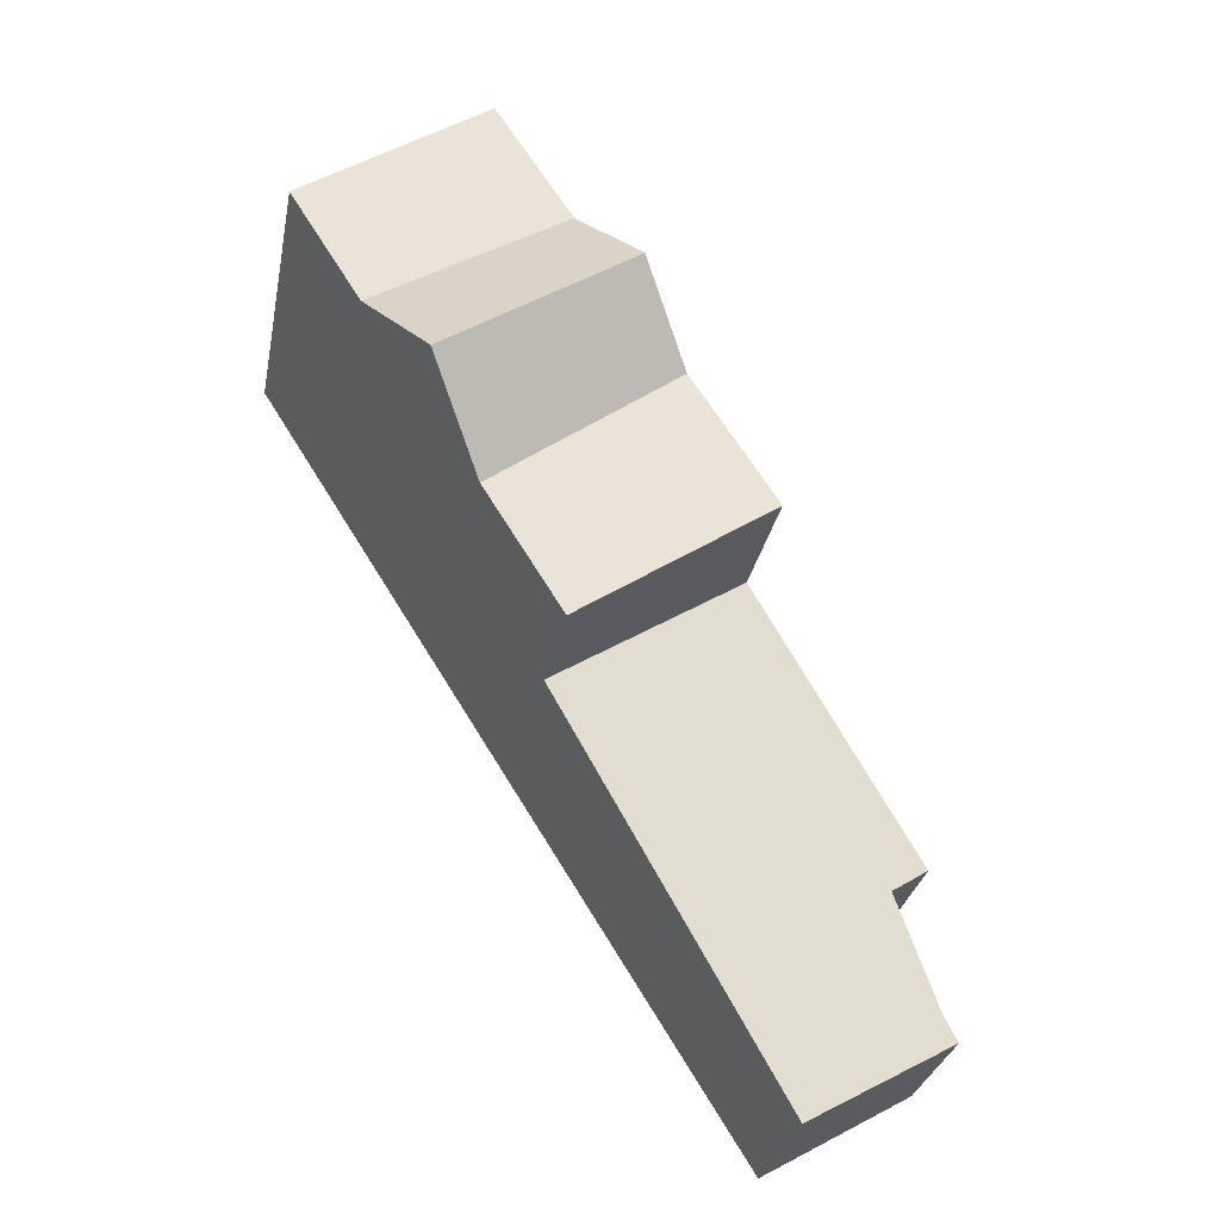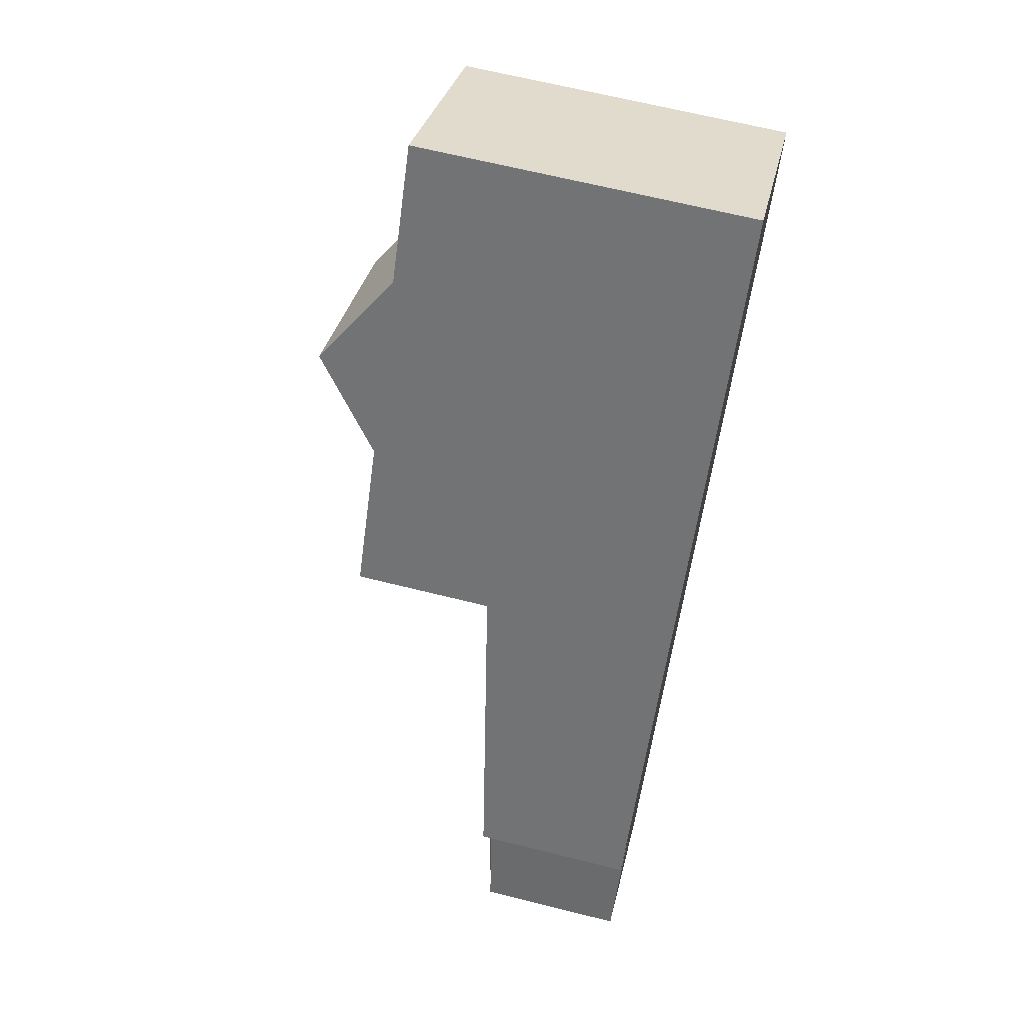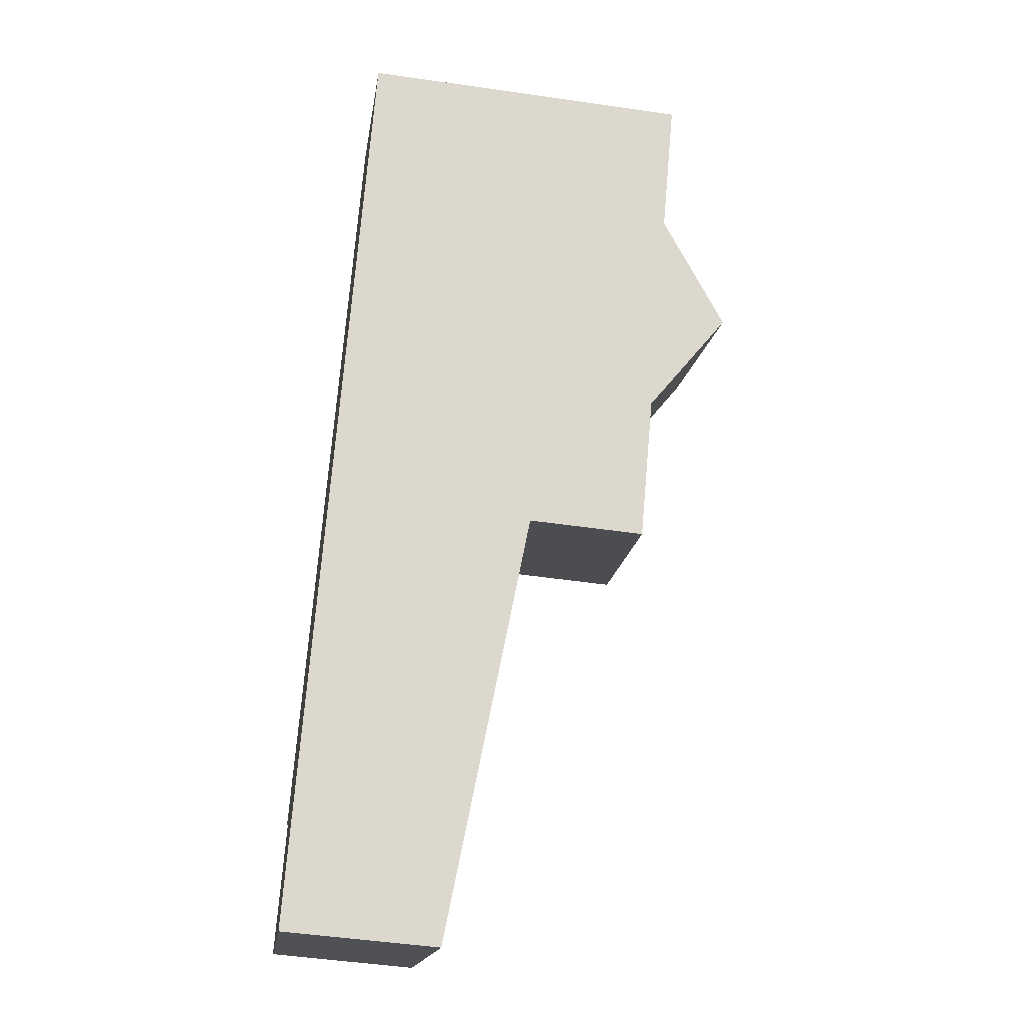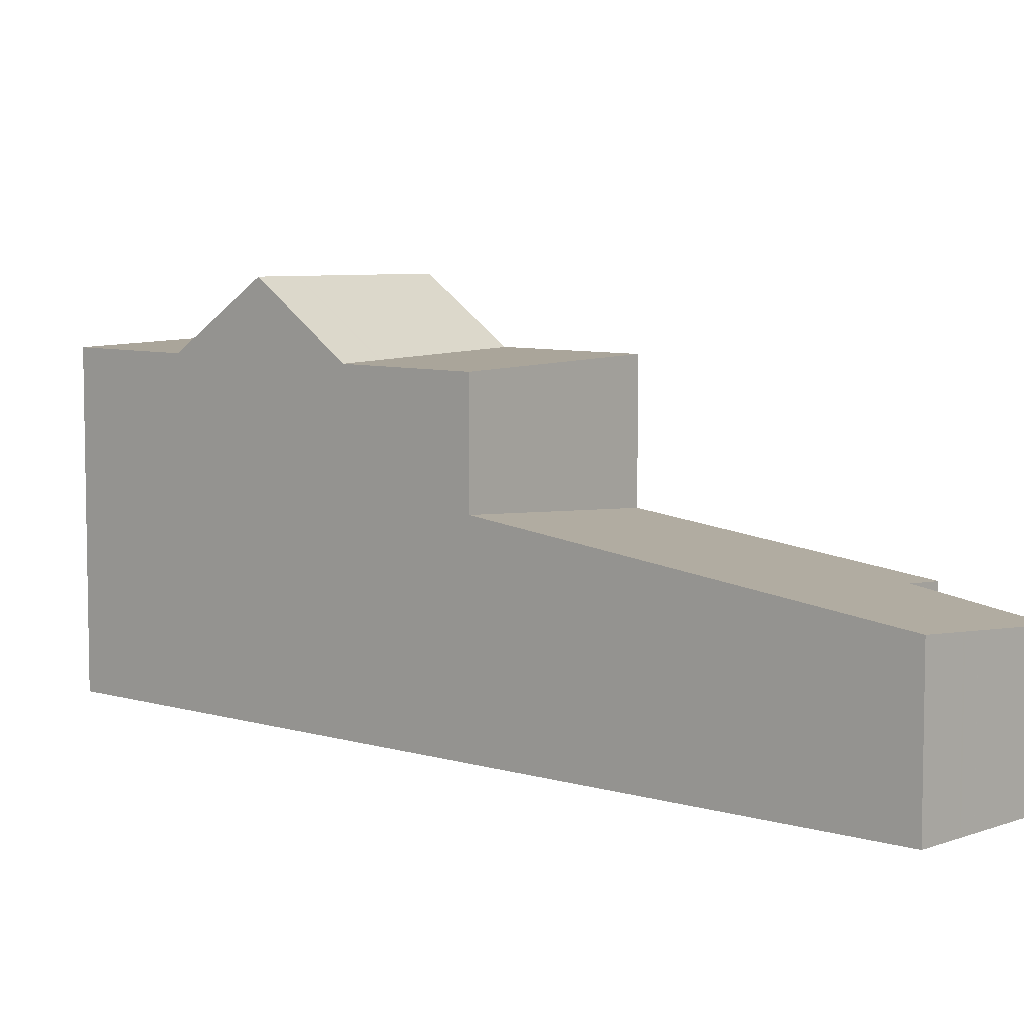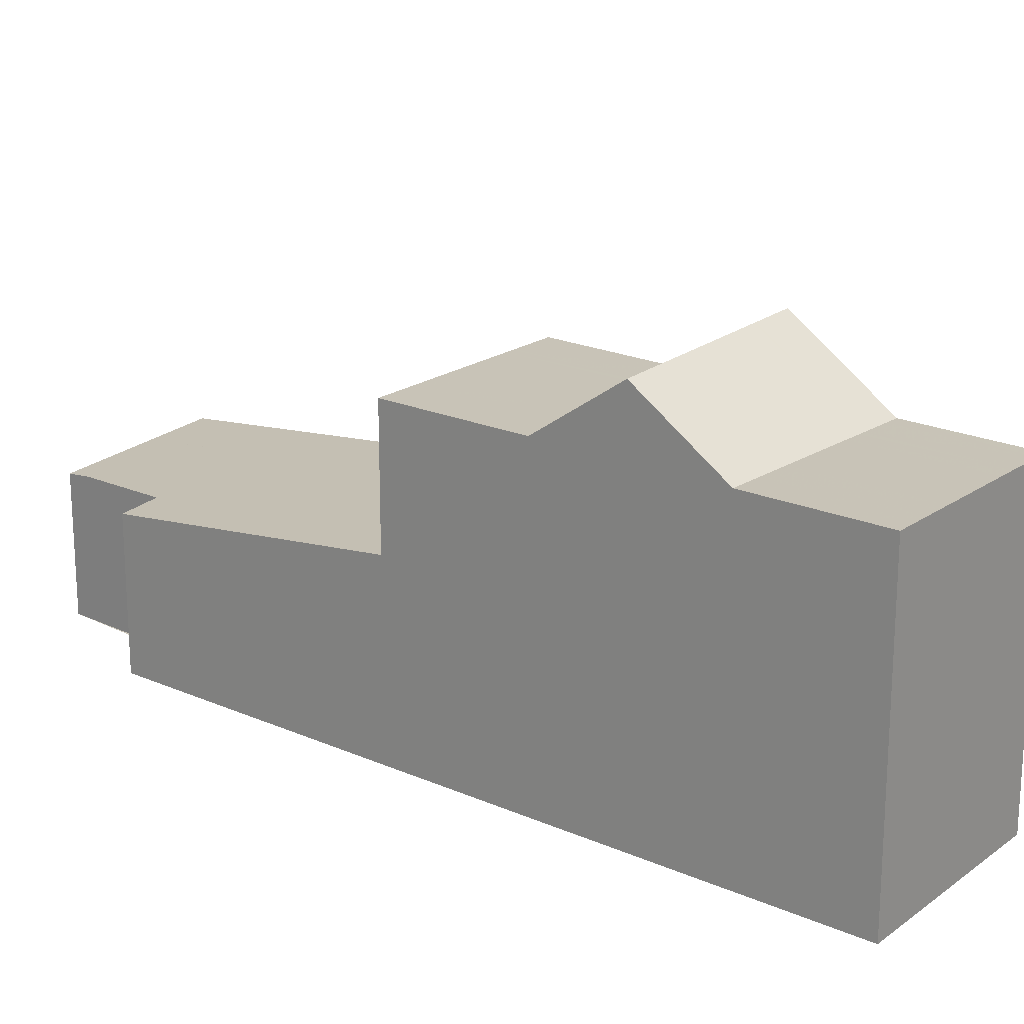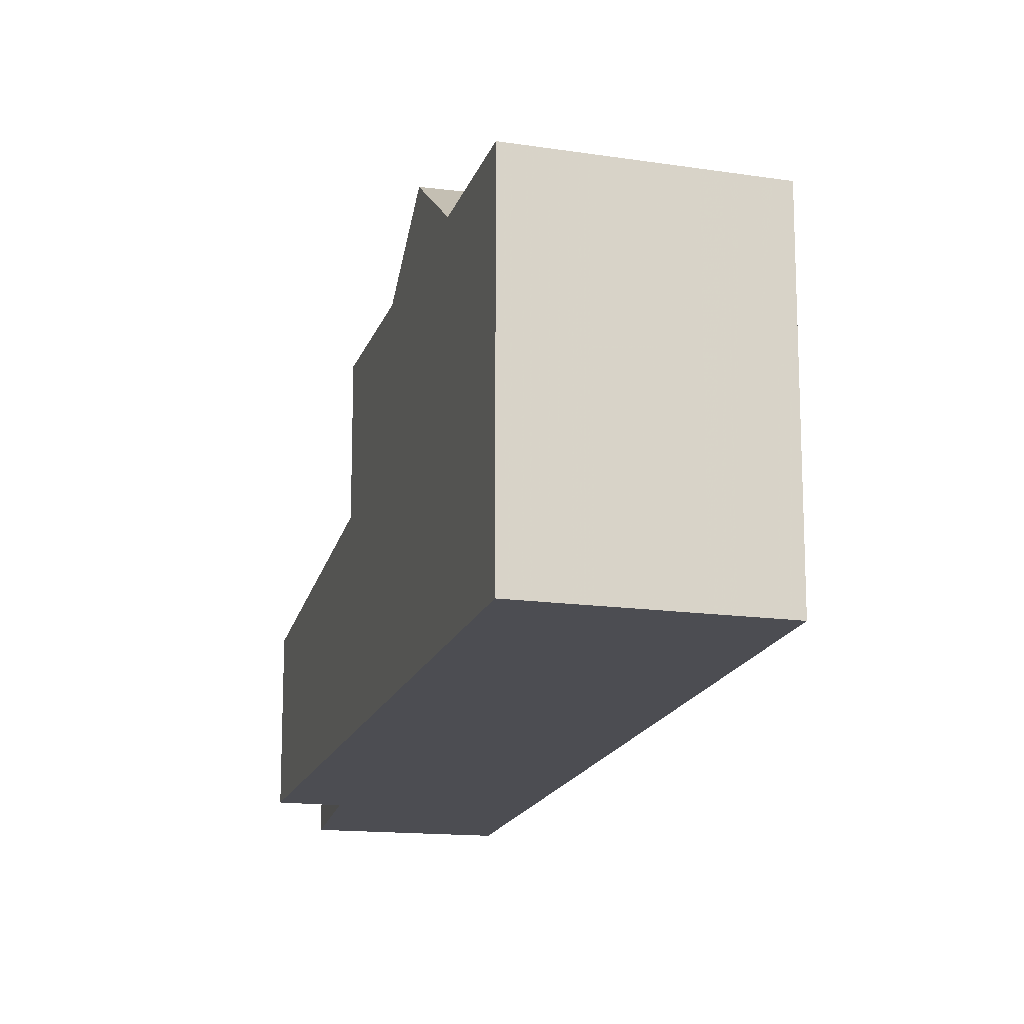
<metadata>
{"format":"obj","ext":"obj","renderer":"f3d","projection":"perspective","resolution":1024,"background":"white","views":[{"elev":-29.6,"azim":-10.7,"up":"+Y"},{"elev":65.9,"azim":104.1,"up":"+Y"},{"elev":-49.5,"azim":-99.1,"up":"+Y"},{"elev":6.9,"azim":-16.6,"up":"+Z"},{"elev":20.5,"azim":161.5,"up":"+Z"},{"elev":-16.3,"azim":-162.1,"up":"+Z"}]}
</metadata>
<code>
v -176.8 -771.8 2.632
v -177.6 -772.3 2.701
v -176.4 -774.4 2.43
v -178.9 -775.8 2.643
v -187.1 -762.6 5.49
v -184 -760.5 5.549
v -179.1 -768.1 3.14
v -182.5 -770 3.438
v -178.6 -775.7 2.623
v -182.3 -769.8 3.418
v -177.4 -772.2 2.682
v -179.7 -768.4 3.191
v -178.1 -775.4 2.58
v -181.8 -769.6 3.372
v -180.2 -773.2 2.957
v -179.7 -772.9 2.918
v -177.7 -771.6 2.761
v -179.6 -767.4 3.239
v -182.8 -769.5 3.495
v -186 -764.5 5.485
v -182.7 -762.5 5.544
v -182.7 -762.5 5.544
v -186 -764.5 5.485
v -182.8 -769.5 5.471
v -179.6 -767.4 5.532
v -181 -765.2 5.537
v -184.1 -767.5 5.477
v -185 -766 6.682
v -181.9 -763.9 6.634
v -184.1 -767.5 5.477
v -181 -765.2 5.537
v -182.8 -769.5 3.785
v -179.6 -767.4 3.731
v -181.9 -763.9 6.634
v -185 -766 6.682
v -183.9 -767.3 5.481
v -185.7 -764.3 5.489
v -182.6 -769.4 3.478
v -182.6 -769.4 3.781
v -184.8 -765.9 6.678
v -183.9 -767.3 5.481
v -186.9 -762.4 5.494
v -185.7 -764.3 5.489
v -184.8 -765.9 6.678
v -182.6 -769.4 5.475
v -183.2 -762.8 5.535
v -180.1 -767.7 3.282
v -180.1 -767.7 3.74
v -182.3 -764.2 6.641
v -180.1 -767.7 5.522
v -181.5 -765.6 5.528
v -182.3 -764.2 6.641
v -181.5 -765.6 5.528
v -184.5 -760.8 5.54
v -183.2 -762.8 5.535
v -183.4 -767 5.49
v -184.3 -765.5 6.671
v -183.4 -767 5.49
v -186.4 -762.1 5.503
v -185.2 -764 5.498
v -185.2 -764 5.498
v -182.1 -769.1 3.439
v -182.1 -769.1 3.773
v -184.3 -765.5 6.671
v -182.1 -769.1 5.485
v -177.1 -771.2 2.713
v -180.4 -773.4 2.975
v -186.9 -762.5 5.494
v -187.1 -762.6 5.49
v -186.4 -762.1 5.503
v -184 -760.5 5.549
v -184.5 -760.8 5.54
v -182.6 -769.4 5.475
v -182.8 -769.5 5.471
v -180.1 -767.7 3.282
v -179.6 -767.4 3.239
v -182.8 -769.5 3.495
v -182.6 -769.4 3.478
v -182.1 -769.1 3.439
v -182.1 -769.1 5.485
v -179.6 -767.4 5.532
v -180.1 -767.7 5.522
v -178.1 -771.8 2.791
v -176.4 -774.4 2.434
v -180.6 -768 3.316
v -180.2 -768.7 3.23
v -183.7 -763.1 5.525
v -180.6 -768 3.748
v -180.6 -768 3.316
v -182.8 -764.5 6.649
v -180.6 -768 5.514
v -180.6 -768 5.514
v -181.9 -765.9 5.519
v -181.9 -765.9 5.519
v -182.8 -764.5 6.649
v -185 -761.2 5.53
v -185 -761.2 5.53
v -183.7 -763.1 5.525
v -178.2 -775.4 2.582
v -179.7 -772.9 2.921
v -181.8 -769.6 3.375
v -182.1 -769.1 3.441
v -183.4 -767 5.49
v -182.1 -769.1 5.484
v -184.3 -765.6 6.671
v -183.4 -767 5.49
v -186.5 -762.1 5.502
v -186.5 -762.2 5.502
v -185.3 -764.1 5.497
v -185.3 -764.1 5.497
v -182.1 -769.1 3.441
v -182.1 -769.1 3.773
v -184.3 -765.6 6.671
v -182.1 -769.1 5.484
v -179.7 -769.3 3.141
v -179.3 -769 3.108
v -181.8 -770.7 3.304
v -181.3 -770.4 3.268
v -181.3 -770.3 3.265
v -178.8 -768.6 3.063
v -182 -770.8 3.322
v -181.7 -768.8 5.492
v -183 -766.7 5.497
v -183 -766.7 5.497
v -184 -765.3 6.666
v -186.1 -761.9 5.509
v -186.1 -761.9 5.509
v -184.9 -763.8 5.504
v -181.4 -769.3 3.335
v -180.9 -770.1 3.232
v -179.2 -772.6 2.882
v -177.6 -775.1 2.535
v -181.7 -768.8 3.407
v -184.9 -763.8 5.504
v -181.7 -768.8 3.766
v -181.7 -768.8 3.407
v -184 -765.3 6.666
v -181.7 -768.8 5.492
v -181.6 -769.5 3.358
v -181.1 -770.2 3.252
v -179.5 -772.8 2.902
v -177.9 -775.2 2.558
v -181.9 -769 3.427
v -185.2 -764 5.499
v -181.9 -769 3.771
v -181.9 -769 3.427
v -184.2 -765.5 6.67
v -181.9 -769 5.487
v -181.9 -769 5.487
v -183.3 -766.9 5.492
v -183.3 -766.9 5.492
v -184.2 -765.5 6.67
v -186.4 -762.1 5.504
v -186.4 -762.1 5.504
v -185.2 -764 5.499
v -178.2 -771.6 2.823
v -177.9 -771.3 2.792
v -180.3 -773 2.989
v -179.9 -772.7 2.952
v -179.8 -772.7 2.95
v -179.6 -772.5 2.934
v -177.3 -770.9 2.745
v -180.5 -773.1 3.006
v -179.4 -772.4 2.913
v -176.5 -774.3 2.447
v -176.4 -774.3 2.444
v -177.6 -775.1 2.538
v -177.9 -775.2 2.558
v -177.4 -772.2 2.682
v -176.8 -771.8 2.632
v -176.8 -771.8 0
v -177.4 -772.2 0
v -176.4 -774.3 2.444
v -177.6 -772.3 2.701
v -177.6 -772.3 0
v -176.4 -774.3 0
v -176.4 -774.4 2.434
v -176.4 -774.4 2.43
v -176.4 -774.4 4.441e-16
v -176.4 -774.4 0
v -180.4 -773.4 2.975
v -178.9 -775.8 2.643
v -178.9 -775.8 0
v -180.4 -773.4 0
v -186.9 -762.4 5.494
v -187.1 -762.6 5.49
v -187.1 -762.6 0
v -186.9 -762.4 0
v -184 -760.5 5.549
v -184 -760.5 5.549
v -184 -760.5 0
v -184 -760.5 0
v -178.8 -768.6 3.063
v -179.1 -768.1 3.14
v -179.1 -768.1 4.441e-16
v -178.8 -768.6 0
v -182.8 -769.5 3.495
v -182.5 -770 3.438
v -182.5 -770 0
v -182.8 -769.5 4.441e-16
v -178.9 -775.8 2.643
v -178.6 -775.7 2.623
v -178.6 -775.7 0
v -178.9 -775.8 0
v -177.6 -772.3 2.701
v -177.4 -772.2 2.682
v -177.4 -772.2 0
v -177.6 -772.3 0
v -178.2 -775.4 2.582
v -178.1 -775.4 2.58
v -178.1 -775.4 0
v -178.2 -775.4 0
v -187.1 -762.6 5.49
v -186 -764.5 5.485
v -186 -764.5 0
v -187.1 -762.6 0
v -181.9 -763.9 6.634
v -182.7 -762.5 5.544
v -182.7 -762.5 0
v -181.9 -763.9 0
v -185 -766 6.682
v -184.1 -767.5 5.477
v -184.1 -767.5 0
v -185 -766 -8.882e-16
v -181 -765.2 5.537
v -181.9 -763.9 6.634
v -181.9 -763.9 0
v -181 -765.2 8.882e-16
v -179.6 -767.4 5.532
v -181 -765.2 5.537
v -181 -765.2 8.882e-16
v -179.6 -767.4 0
v -186 -764.5 5.485
v -185 -766 6.682
v -185 -766 -8.882e-16
v -186 -764.5 0
v -186.5 -762.1 5.502
v -186.9 -762.4 5.494
v -186.9 -762.4 0
v -186.5 -762.1 0
v -184 -760.5 5.549
v -184.5 -760.8 5.54
v -184.5 -760.8 0
v -184 -760.5 0
v -186.4 -762.1 5.504
v -186.4 -762.1 5.503
v -186.4 -762.1 0
v -186.4 -762.1 0
v -176.8 -771.8 2.632
v -177.1 -771.2 2.713
v -177.1 -771.2 -4.441e-16
v -176.8 -771.8 0
v -180.5 -773.1 3.006
v -180.4 -773.4 2.975
v -180.4 -773.4 0
v -180.5 -773.1 0
v -187.1 -762.6 5.49
v -187.1 -762.6 5.49
v -187.1 -762.6 0
v -187.1 -762.6 0
v -182.7 -762.5 5.544
v -184 -760.5 5.549
v -184 -760.5 0
v -182.7 -762.5 0
v -184.1 -767.5 5.477
v -182.8 -769.5 5.471
v -182.8 -769.5 -8.882e-16
v -184.1 -767.5 0
v -179.1 -768.1 3.14
v -179.6 -767.4 3.239
v -179.6 -767.4 0
v -179.1 -768.1 4.441e-16
v -177.6 -775.1 2.535
v -176.4 -774.4 2.434
v -176.4 -774.4 0
v -177.6 -775.1 0
v -184.5 -760.8 5.54
v -185 -761.2 5.53
v -185 -761.2 0
v -184.5 -760.8 0
v -178.6 -775.7 2.623
v -178.2 -775.4 2.582
v -178.2 -775.4 0
v -178.6 -775.7 0
v -186.4 -762.1 5.503
v -186.5 -762.1 5.502
v -186.5 -762.1 0
v -186.4 -762.1 0
v -177.3 -770.9 2.745
v -178.8 -768.6 3.063
v -178.8 -768.6 0
v -177.3 -770.9 0
v -182.5 -770 3.438
v -182 -770.8 3.322
v -182 -770.8 0
v -182.5 -770 0
v -185 -761.2 5.53
v -186.1 -761.9 5.509
v -186.1 -761.9 0
v -185 -761.2 0
v -177.9 -775.2 2.558
v -177.6 -775.1 2.535
v -177.6 -775.1 0
v -177.9 -775.2 0
v -178.1 -775.4 2.58
v -177.9 -775.2 2.558
v -177.9 -775.2 -4.441e-16
v -178.1 -775.4 0
v -186.1 -761.9 5.509
v -186.4 -762.1 5.504
v -186.4 -762.1 0
v -186.1 -761.9 0
v -177.1 -771.2 2.713
v -177.3 -770.9 2.745
v -177.3 -770.9 0
v -177.1 -771.2 -4.441e-16
v -182 -770.8 3.322
v -180.5 -773.1 3.006
v -180.5 -773.1 0
v -182 -770.8 0
v -176.4 -774.4 2.43
v -176.4 -774.3 2.444
v -176.4 -774.3 0
v -176.4 -774.4 4.441e-16
v -177.9 -775.2 2.558
v -177.9 -775.2 2.558
v -177.9 -775.2 0
v -177.9 -775.2 -4.441e-16
v -187.1 -762.6 0
v -184 -760.5 0
v -176.8 -771.8 0
v -177.6 -772.3 0
v -176.4 -774.4 0
v -178.9 -775.8 0
f 74 30 36 73
f 48 33 18 47
f 76 7 12 75
f 66 1 11 17
f 15 9 4 67
f 78 10 8 77
f 142 13 16 141
f 139 14 79 143
f 100 16 13 99
f 102 79 14 101
f 160 16 100 159
f 161 141 16 160
f 41 27 28 40
f 69 5 42 68
f 46 22 34 49
f 50 25 33 48
f 104 73 36 103
f 38 19 32 39
f 106 41 40 105
f 108 68 42 107
f 44 35 23 37
f 39 32 24 45
f 146 62 63 145
f 147 64 61 144
f 145 63 65 148
f 82 51 31 81
f 52 29 26 53
f 72 54 6 71
f 93 51 82 92
f 95 52 53 94
f 97 54 72 96
f 112 63 62 111
f 110 61 64 113
f 114 65 63 112
f 162 66 17 157
f 158 15 67 163
f 68 43 20 69
f 109 43 68 108
f 71 21 55 72
f 96 72 55 98
f 166 3 84 165
f 85 75 12 86
f 157 17 83 156
f 88 48 47 89
f 87 46 49 90
f 91 50 48 88
f 123 93 92 122
f 125 95 94 124
f 127 97 96 126
f 126 96 98 128
f 99 9 15 100
f 101 10 78 102
f 159 100 15 158
f 103 56 80 104
f 105 57 58 106
f 107 59 70 108
f 111 38 39 112
f 113 44 37 110
f 112 39 45 114
f 108 70 60 109
f 115 86 12 116
f 117 10 101 118
f 118 101 14 119
f 140 119 14 139
f 116 12 7 120
f 121 8 10 117
f 150 123 122 149
f 152 125 124 151
f 154 127 126 153
f 153 126 128 155
f 129 86 115 130
f 165 84 132 167
f 133 85 86 129
f 156 83 131 164
f 135 88 89 136
f 134 87 90 137
f 138 91 88 135
f 139 129 130 140
f 167 132 168
f 143 133 129 139
f 164 131 141 161
f 145 135 136 146
f 144 134 137 147
f 148 138 135 145
f 149 80 56 150
f 151 58 57 152
f 153 70 59 154
f 155 60 70 153
f 156 115 116 157
f 158 117 118 159
f 159 118 119 160
f 160 119 140 161
f 157 116 120 162
f 163 121 117 158
f 164 130 115 156
f 161 140 130 164
f 165 83 17 11 2 166
f 167 131 83 165
f 168 142 141 131 167
f 170 171 172 169
f 174 175 176 173
f 178 179 180 177
f 182 183 184 181
f 186 187 188 185
f 190 191 192 189
f 194 195 196 193
f 198 199 200 197
f 202 203 204 201
f 206 207 208 205
f 210 211 212 209
f 214 215 216 213
f 218 219 220 217
f 222 223 224 221
f 226 227 228 225
f 230 231 232 229
f 234 235 236 233
f 238 239 240 237
f 242 243 244 241
f 246 247 248 245
f 250 251 252 249
f 254 255 256 253
f 258 259 260 257
f 262 263 264 261
f 266 267 268 265
f 270 271 272 269
f 274 275 276 273
f 278 279 280 277
f 282 283 284 281
f 286 287 288 285
f 290 291 292 289
f 294 295 296 293
f 298 299 300 297
f 302 303 304 301
f 306 307 308 305
f 310 311 312 309
f 314 315 316 313
f 318 319 320 317
f 322 323 324 321
f 326 327 328 325
f 330 331 332 333 334 329

</code>
